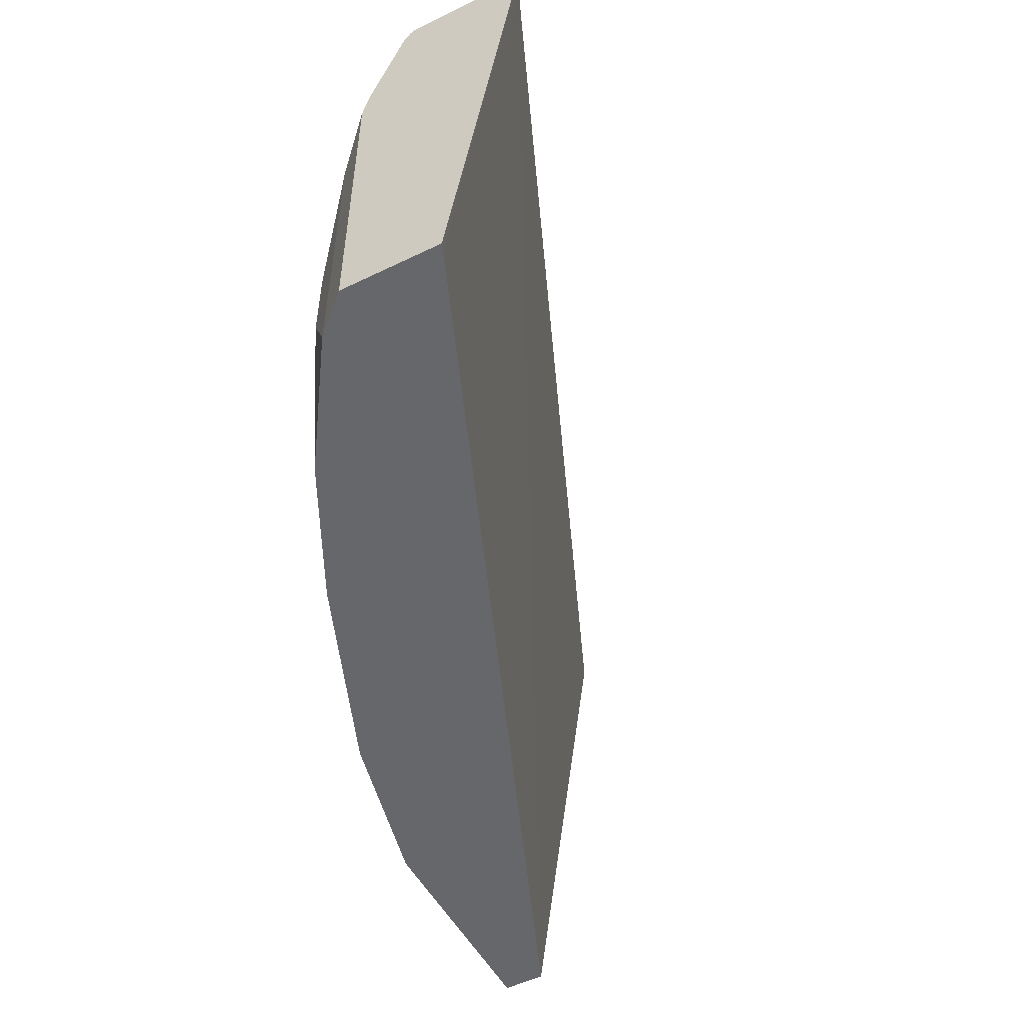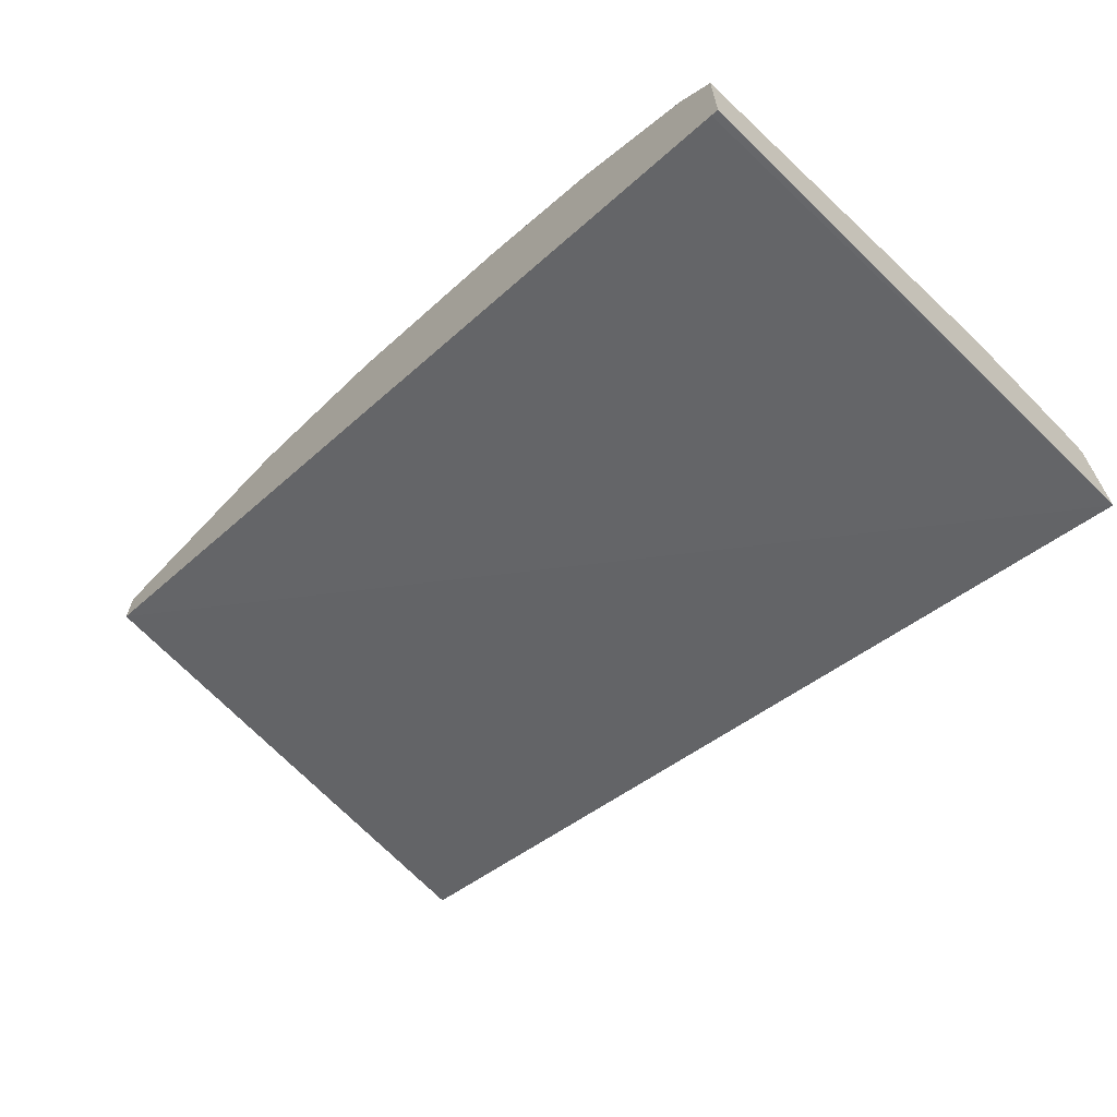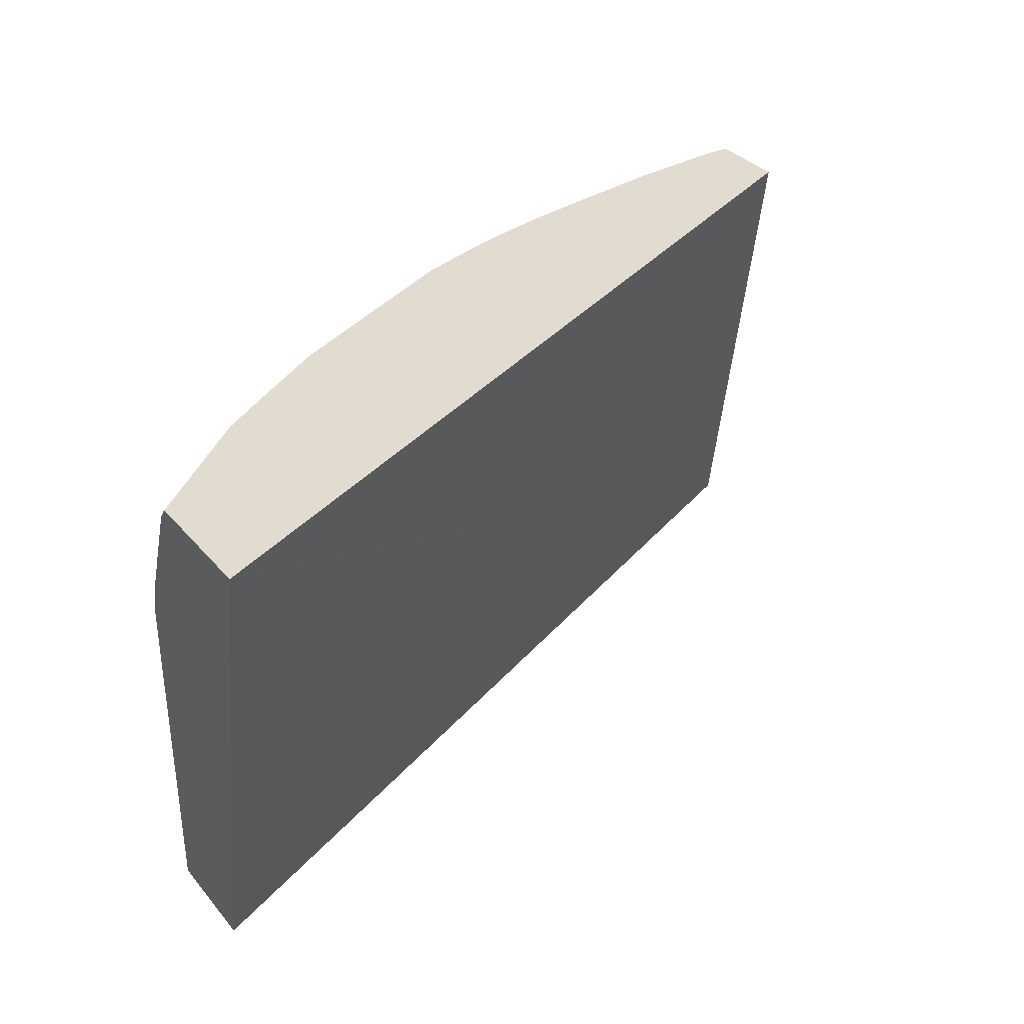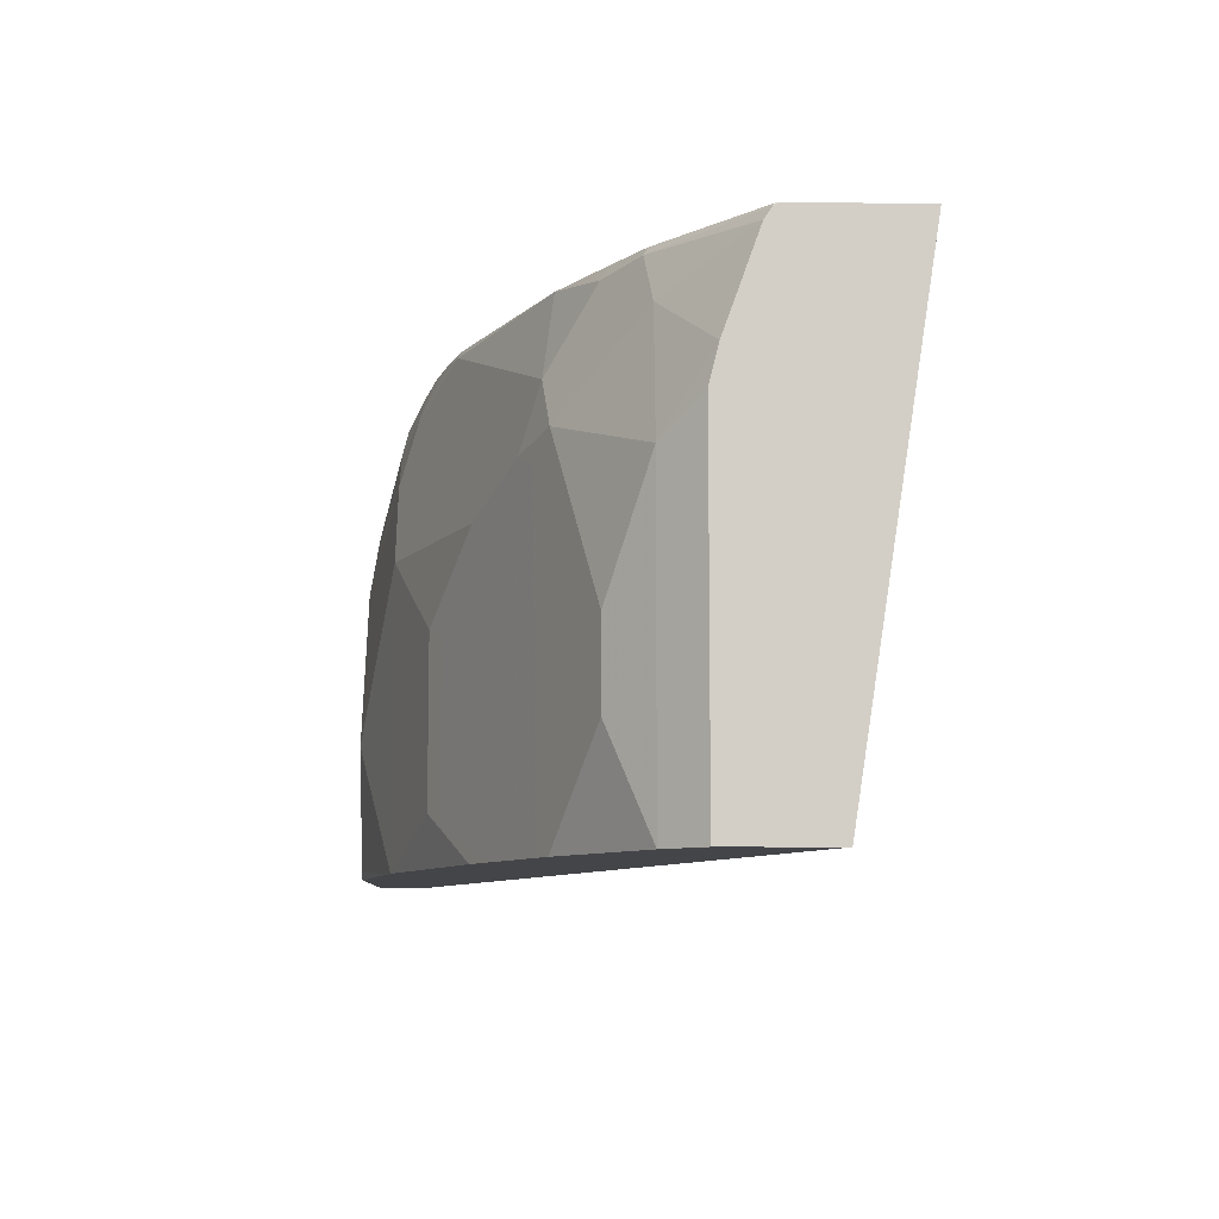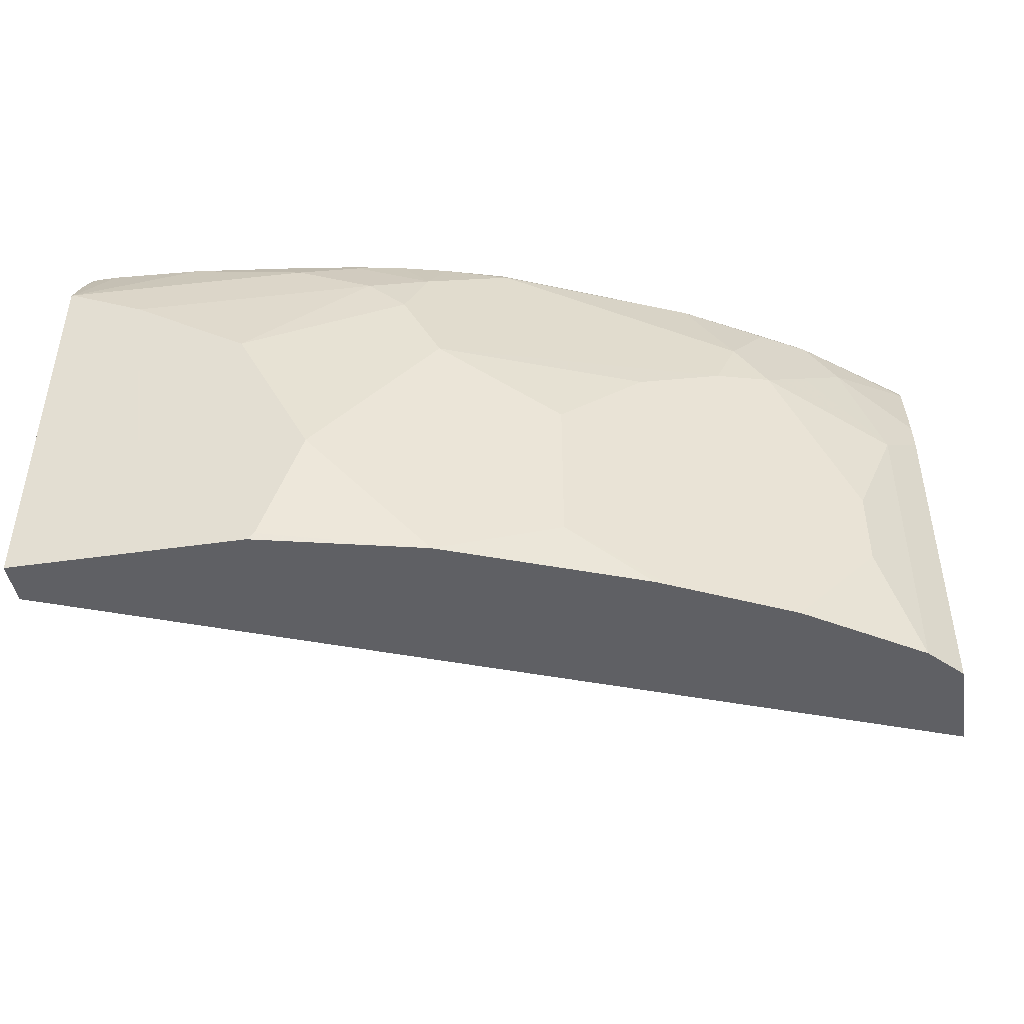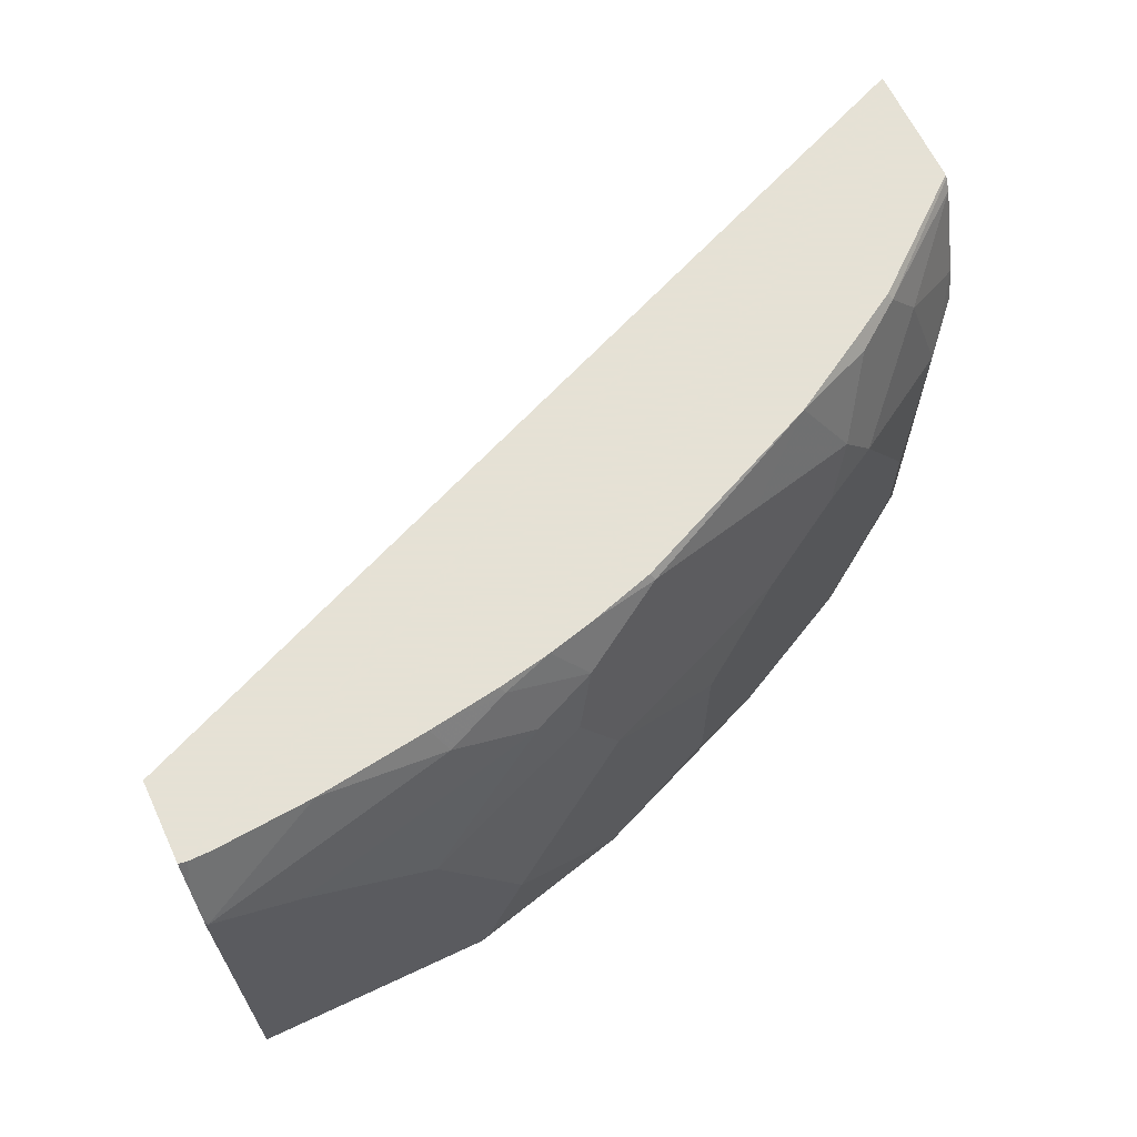
<metadata>
{"format":"obj","ext":"obj","renderer":"f3d","projection":"perspective","resolution":1024,"background":"white","views":[{"elev":-52.2,"azim":117.6,"up":"+Y"},{"elev":-65.2,"azim":46.7,"up":"+Z"},{"elev":34.3,"azim":145.9,"up":"+Y"},{"elev":-8.6,"azim":89.1,"up":"+Y"},{"elev":-45.1,"azim":9.5,"up":"+Y"},{"elev":64.9,"azim":-25.3,"up":"+Y"}]}
</metadata>
<code>
v 0.4095 0.2896 0.4257
v 0.4095 0.2896 0.4811
v 0.4095 0.07053 0.4594
v 0.4061 0.07053 0.4607
v -0.0008633 0.07053 0.6259
v -0.0008633 0.2896 0.5935
v 0.4095 0.2885 0.4834
v 0.4089 0.2896 0.4828
v 0.4095 0.07053 0.5059
v -0.0008633 0.07053 0.646
v -0.0008633 0.2896 0.6297
v 0.4095 0.2836 0.4866
v 0.3581 0.2896 0.5243
v 0.3599 0.2861 0.5261
v 0.4095 0.2249 0.5059
v 0.3938 0.07053 0.523
v -0.0008633 0.2575 0.646
v 0.1075 0.07053 0.646
v -0.0008633 0.276 0.6372
v 0.002069 0.2896 0.6303
v 0.4095 0.2412 0.5018
v 0.3753 0.2646 0.523
v 0.3351 0.2896 0.5381
v 0.3569 0.2461 0.5414
v 0.3384 0.283 0.5414
v 0.3353 0.243 0.5568
v 0.4095 0.2282 0.5051
v 0.3938 0.2092 0.523
v 0.3753 0.1169 0.5414
v 0.3384 0.07053 0.5599
v -0.0008633 0.2584 0.6458
v 2.048e-05 0.2584 0.646
v 0.1108 0.07053 0.6453
v 0.1108 0.07385 0.646
v -0.0008633 0.2601 0.6451
v 0.01275 0.2896 0.6304
v 0.002873 0.2896 0.6304
v 0.3001 0.2896 0.5586
v 0.3384 0.2276 0.5599
v 0.323 0.2492 0.563
v 0.3753 0.1538 0.5414
v 0.3289 0.07053 0.5646
v 0.05537 0.2896 0.6276
v 0.03694 0.2399 0.646
v 0.1477 0.2584 0.6276
v 0.1108 0.2769 0.6276
v 0.1846 0.07053 0.6276
v 0.1292 0.1292 0.646
v 0.2676 0.2676 0.5814
v 0.2105 0.2896 0.5981
v 0.2122 0.2861 0.5999
v 0.3137 0.2215 0.5722
v 0.3261 0.2153 0.566
v 0.2861 0.2307 0.5814
v 0.2522 0.16 0.603
v 0.2522 0.08614 0.603
v 0.292 0.07053 0.5831
v 0.1051 0.2896 0.6212
v 0.09229 0.203 0.646
v 0.1661 0.2399 0.6276
v 0.1754 0.2676 0.6183
v 0.1384 0.2861 0.6183
v 0.1846 0.203 0.6276
v 0.2768 0.07053 0.5906
v 0.2399 0.09229 0.6091
v 0.1108 0.1661 0.646
v 0.1938 0.2307 0.6183
v 0.1821 0.2896 0.6066
v 0.2768 0.203 0.5906
v 0.2399 0.1661 0.6091
v 0.2645 0.1723 0.5968
v 0.2835 0.07053 0.5873
v 0.1367 0.2896 0.6166
v 0.1789 0.2896 0.6074
v 0.1604 0.2896 0.612
f 44 59 45
f 38 49 40
f 38 50 51
f 38 51 49
f 39 40 52
f 39 52 53
f 39 53 41
f 40 49 54
f 40 54 52
f 41 53 42
f 42 55 56
f 42 56 57
f 43 46 58
f 34 47 48
f 45 60 61
f 42 53 55
f 26 40 39
f 32 46 43
f 21 28 27
f 45 61 62
f 21 22 28
f 22 24 28
f 23 38 25
f 24 26 39
f 24 39 28
f 25 38 40
f 25 40 26
f 28 39 41
f 29 42 30
f 29 41 42
f 31 32 35
f 32 43 36
f 32 45 46
f 33 47 34
f 45 62 46
f 53 71 55
f 46 62 58
f 56 65 64
f 56 64 72
f 56 72 57
f 58 62 73
f 59 66 63
f 59 63 60
f 55 71 70
f 60 63 67
f 61 68 74
f 61 74 75
f 61 75 62
f 62 75 73
f 63 70 69
f 19 37 20
f 60 67 61
f 55 65 56
f 55 70 65
f 52 71 53
f 47 63 48
f 47 64 65
f 47 65 70
f 47 70 63
f 48 63 66
f 49 51 61
f 49 61 67
f 49 67 63
f 49 63 54
f 50 68 51
f 51 68 61
f 52 54 63
f 52 63 69
f 52 69 70
f 52 70 71
f 45 59 60
f 19 36 37
f 32 44 45
f 19 35 32
f 1 74 68
f 1 68 50
f 1 50 38
f 1 38 23
f 1 23 13
f 1 13 8
f 1 8 2
f 2 8 7
f 3 9 16
f 3 16 30
f 3 30 42
f 3 42 57
f 3 57 72
f 3 72 64
f 3 64 47
f 1 75 74
f 3 47 33
f 1 73 75
f 1 43 58
f 1 2 7
f 1 7 12
f 1 12 21
f 1 21 27
f 1 27 15
f 1 15 9
f 1 9 3
f 1 3 4
f 1 4 5
f 1 5 6
f 1 6 11
f 1 11 20
f 1 20 37
f 1 37 36
f 1 36 43
f 1 58 73
f 3 33 18
f 19 32 36
f 3 10 5
f 11 19 20
f 12 14 22
f 12 22 21
f 13 23 14
f 14 24 22
f 14 23 25
f 10 32 17
f 14 25 26
f 16 28 41
f 16 41 29
f 16 29 30
f 17 32 31
f 18 33 34
f 3 18 10
f 15 27 28
f 10 44 32
f 14 26 24
f 10 66 59
f 3 5 4
f 10 59 44
f 5 10 17
f 5 17 31
f 5 31 35
f 5 35 19
f 5 11 6
f 7 8 13
f 5 19 11
f 7 14 12
f 9 15 28
f 9 28 16
f 10 18 34
f 10 34 48
f 10 48 66
f 7 13 14

</code>
